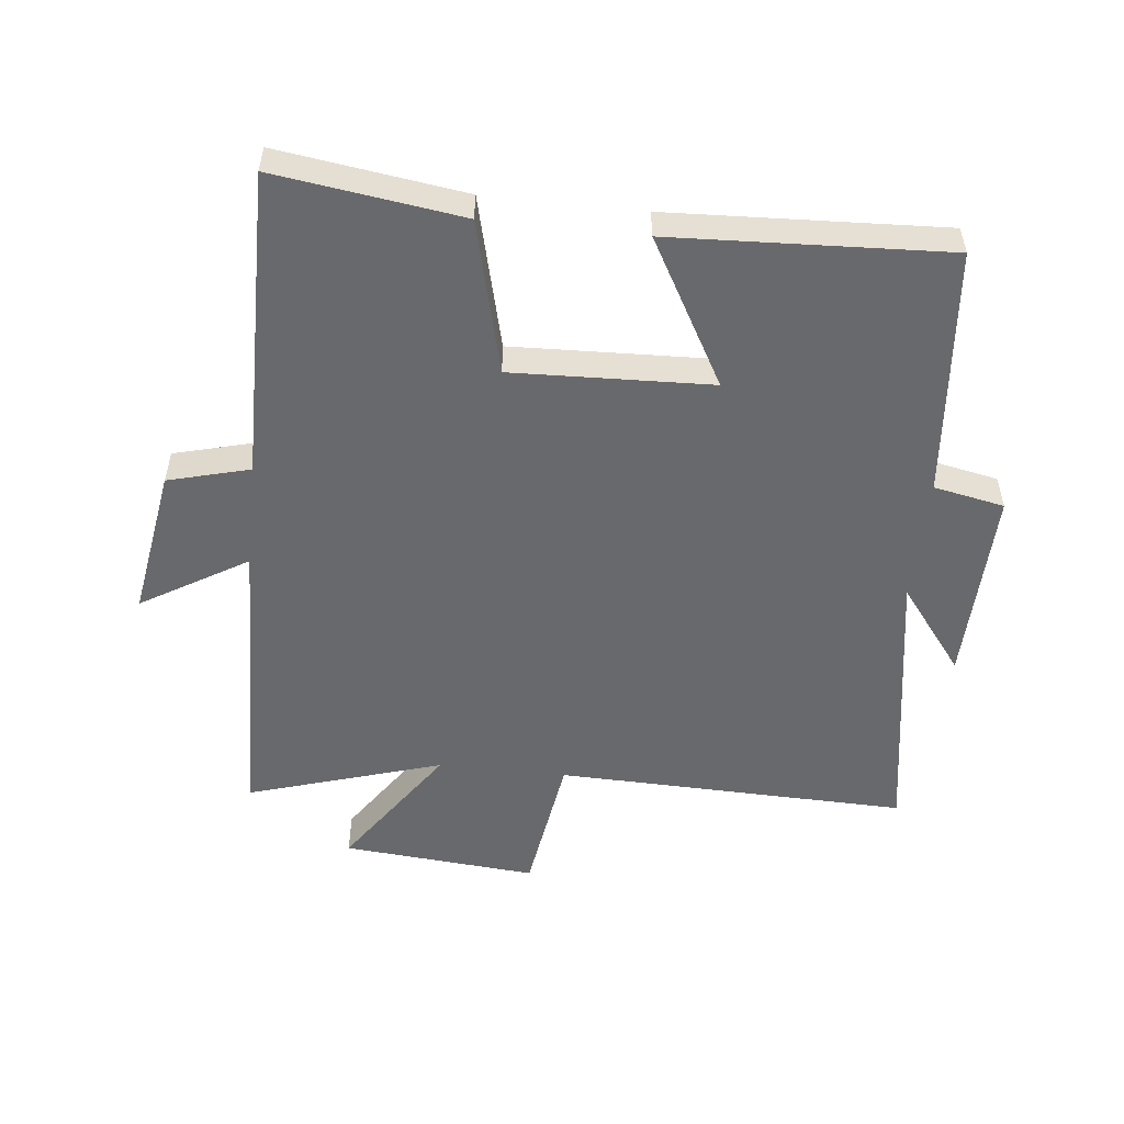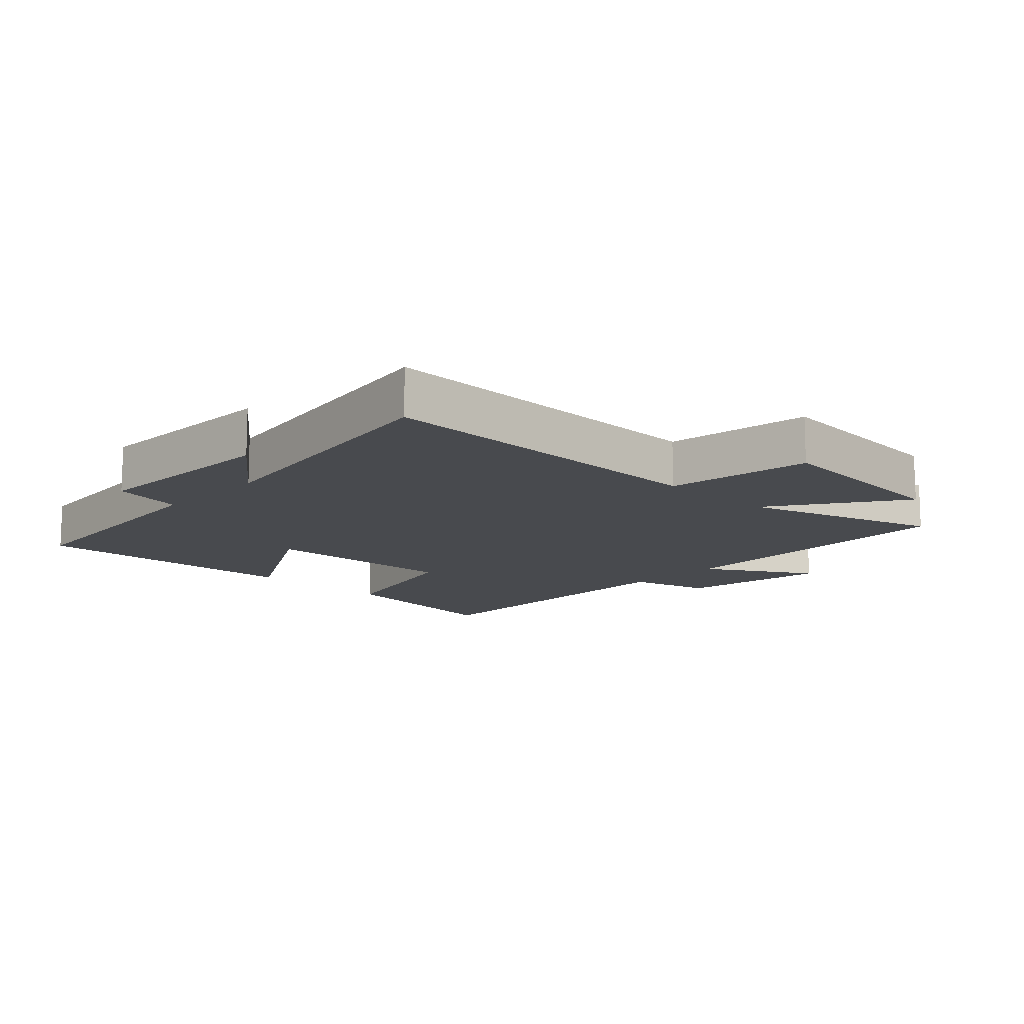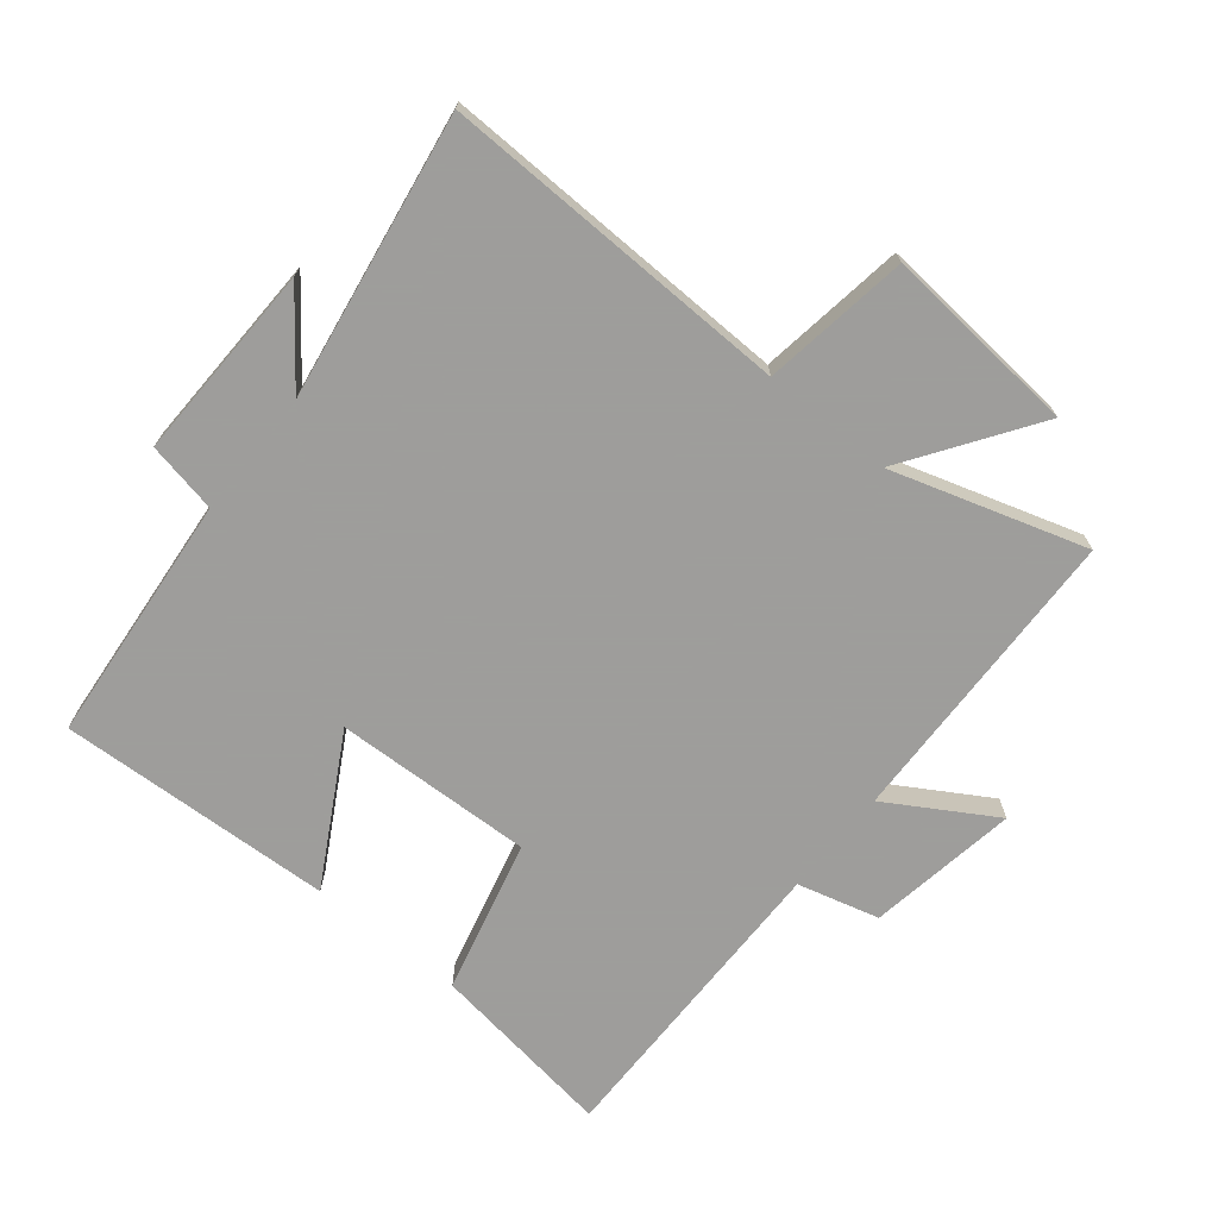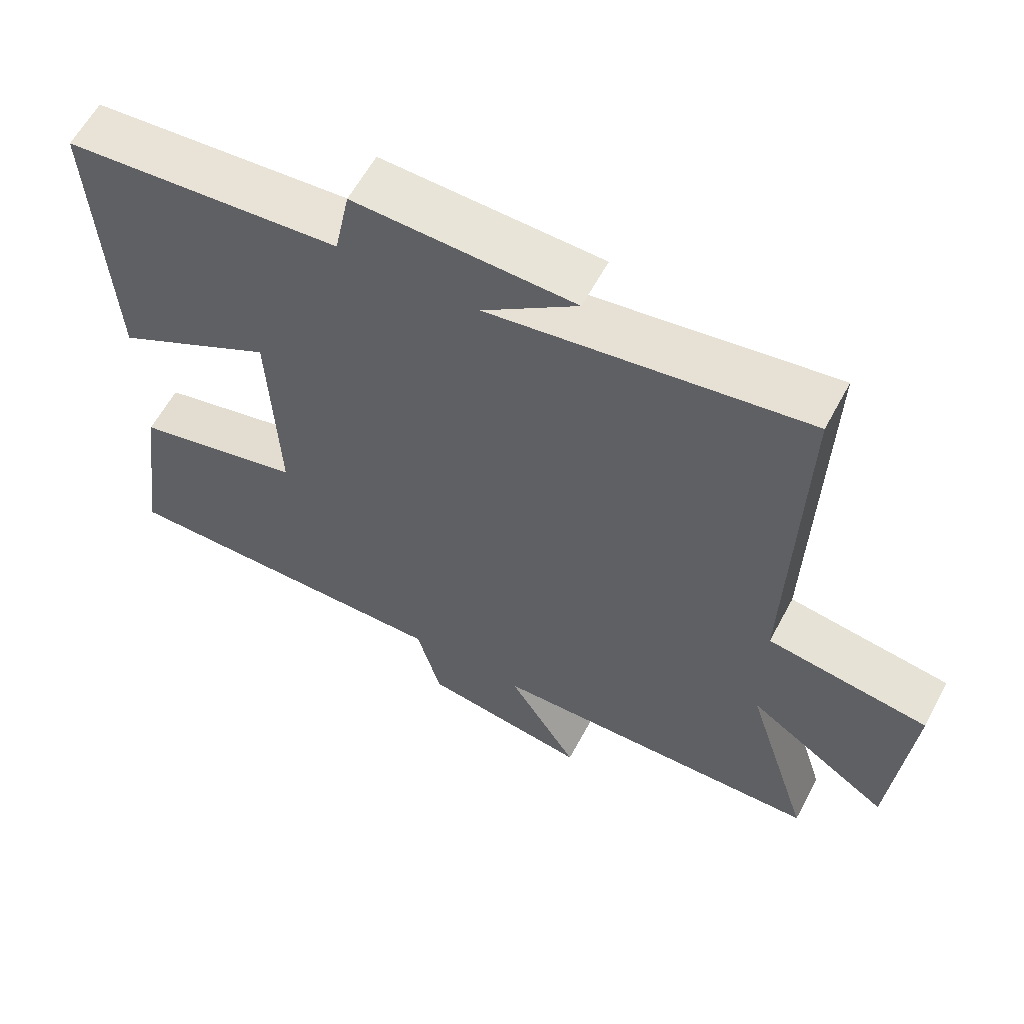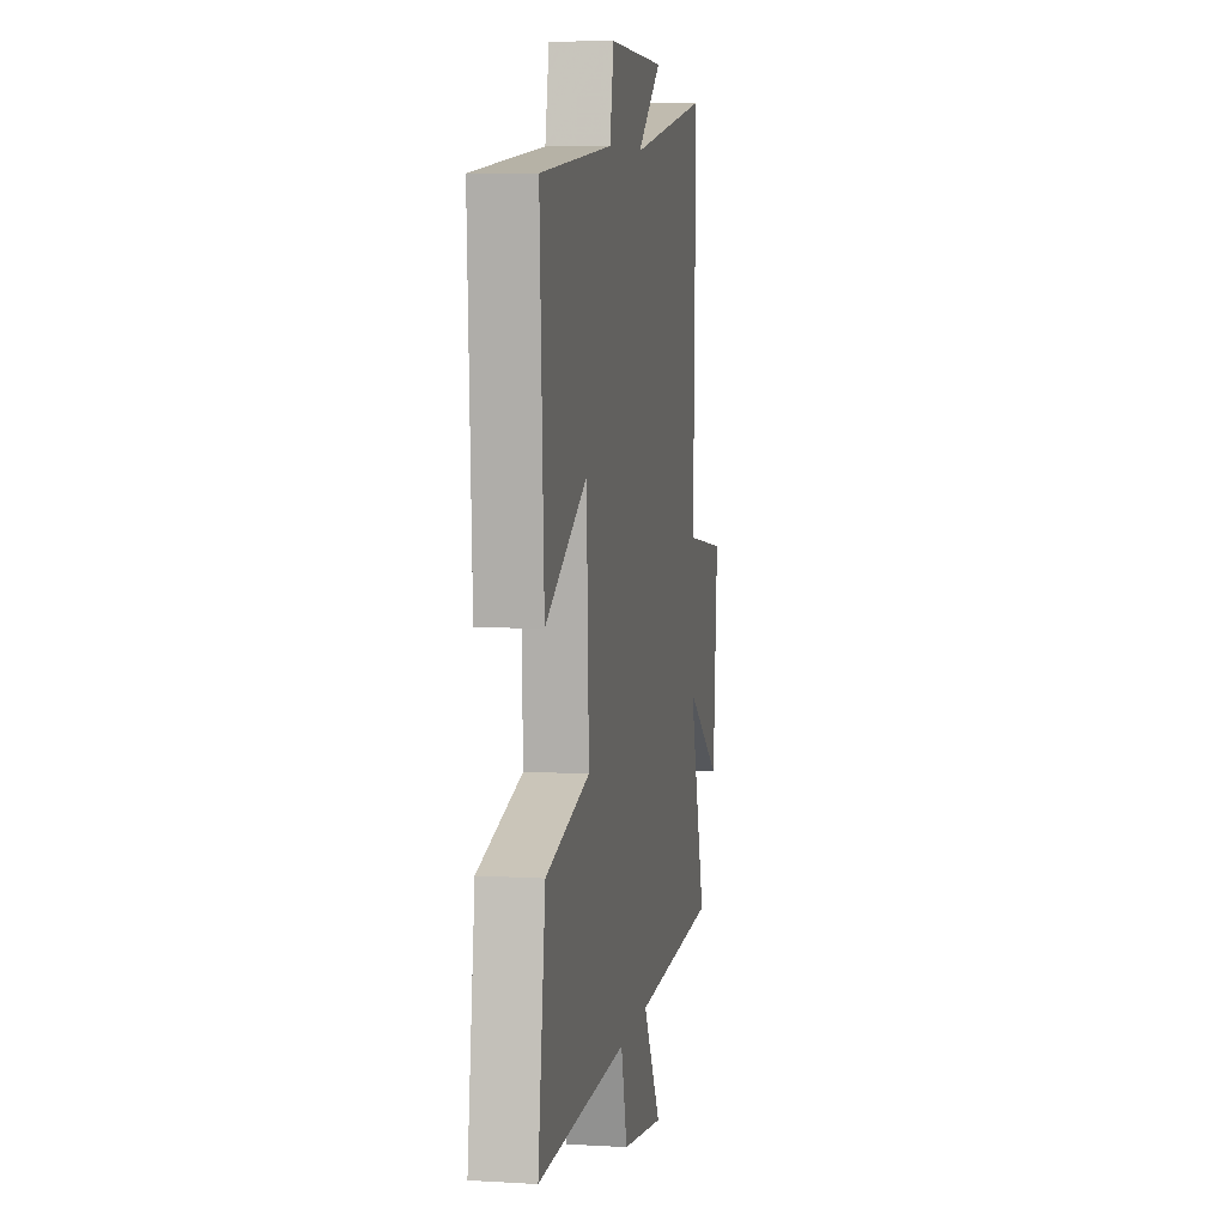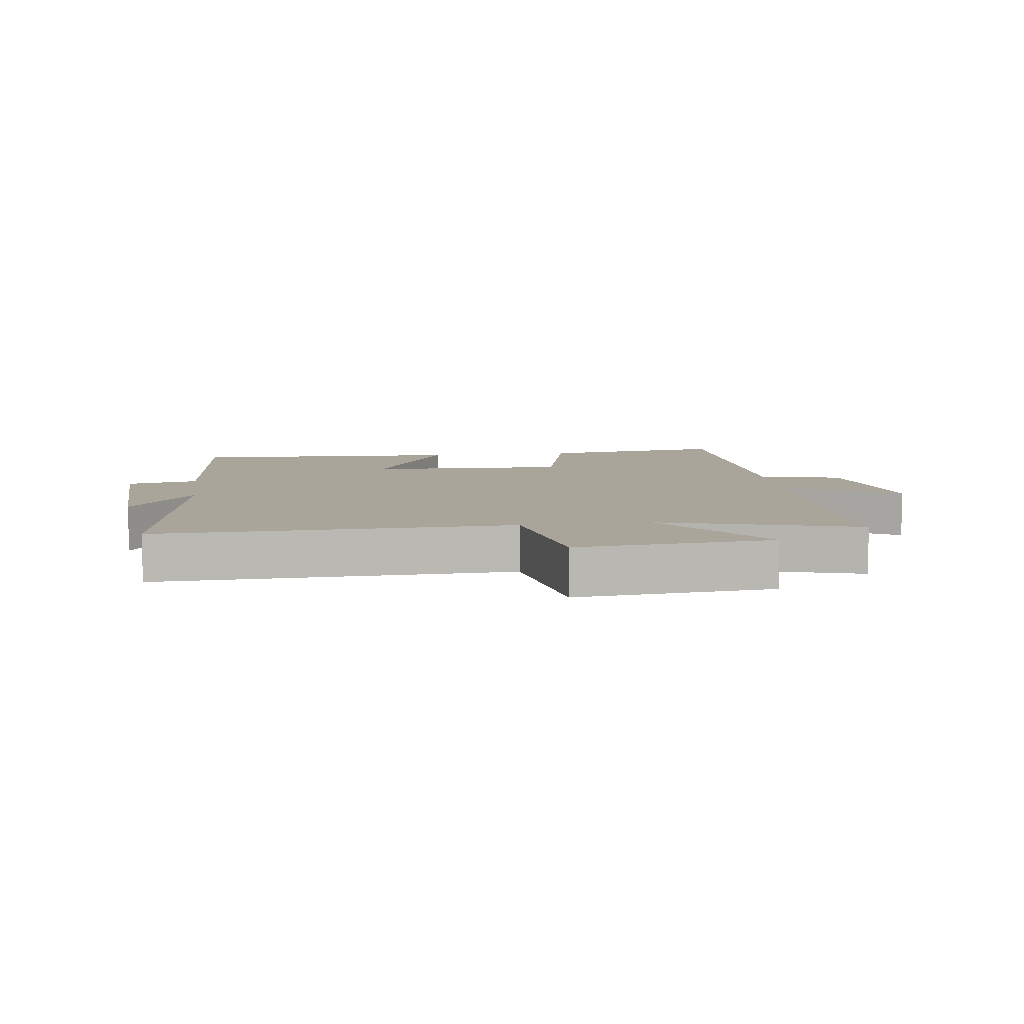
<metadata>
{"format":"obj","ext":"obj","renderer":"f3d","projection":"perspective","resolution":1024,"background":"white","views":[{"elev":-52.8,"azim":-96.2,"up":"+Y"},{"elev":-13.0,"azim":46.4,"up":"+Y"},{"elev":-70.7,"azim":50.9,"up":"+Y"},{"elev":60.7,"azim":28.1,"up":"+Z"},{"elev":7.2,"azim":-80.3,"up":"+Z"},{"elev":7.6,"azim":81.7,"up":"+Y"}]}
</metadata>
<code>
v -0.541 0.07 -0.505
v -0.5 0.07 -0.212
v -0.26 0.07 -0.152
v -0.272 0.07 0.16
v -0.5 0.07 0.032
v -0.521 0.07 0.464
v -0.129 0.07 0.5
v -0.107 0.07 0.611
v 0.203 0.07 0.603
v 0.069 0.07 0.5
v 0.514 0.07 0.572
v 0.5 0.07 0.02
v 0.729 0.07 -0.014
v 0.703 0.07 -0.32
v 0.5 0.07 -0.182
v 0.594 0.07 -0.486
v 0.117 0.07 -0.5
v 0.217 0.07 -0.666
v -0.019 0.07 -0.628
v -0.053 0.07 -0.5
v -0.541 0 -0.505
v -0.5 0 -0.212
v -0.26 0 -0.152
v -0.272 0 0.16
v -0.5 0 0.032
v -0.521 0 0.464
v -0.129 0 0.5
v -0.107 0 0.611
v 0.203 0 0.603
v 0.069 0 0.5
v 0.514 0 0.572
v 0.5 0 0.02
v 0.729 0 -0.014
v 0.703 0 -0.32
v 0.5 0 -0.182
v 0.594 0 -0.486
v 0.117 0 -0.5
v 0.217 0 -0.666
v -0.019 0 -0.628
v -0.053 0 -0.5
f 17 18 19 20
f 15 16 17 20
f 1 2 3
f 20 1 3
f 15 20 3
f 12 13 14 15
f 12 15 3 4
f 10 11 12 4
f 7 8 9 10
f 6 7 10
f 5 6 10
f 4 5 10
f 40 39 38 37
f 40 37 36 35
f 23 22 21
f 23 21 40
f 23 40 35
f 35 34 33 32
f 24 23 35 32
f 24 32 31 30
f 30 29 28 27
f 30 27 26
f 30 26 25
f 30 25 24
f 1 21 22 2
f 2 22 23 3
f 3 23 24 4
f 4 24 25 5
f 5 25 26 6
f 6 26 27 7
f 7 27 28 8
f 8 28 29 9
f 9 29 30 10
f 10 30 31 11
f 11 31 32 12
f 12 32 33 13
f 13 33 34 14
f 14 34 35 15
f 15 35 36 16
f 16 36 37 17
f 17 37 38 18
f 18 38 39 19
f 19 39 40 20
f 20 40 21 1

</code>
